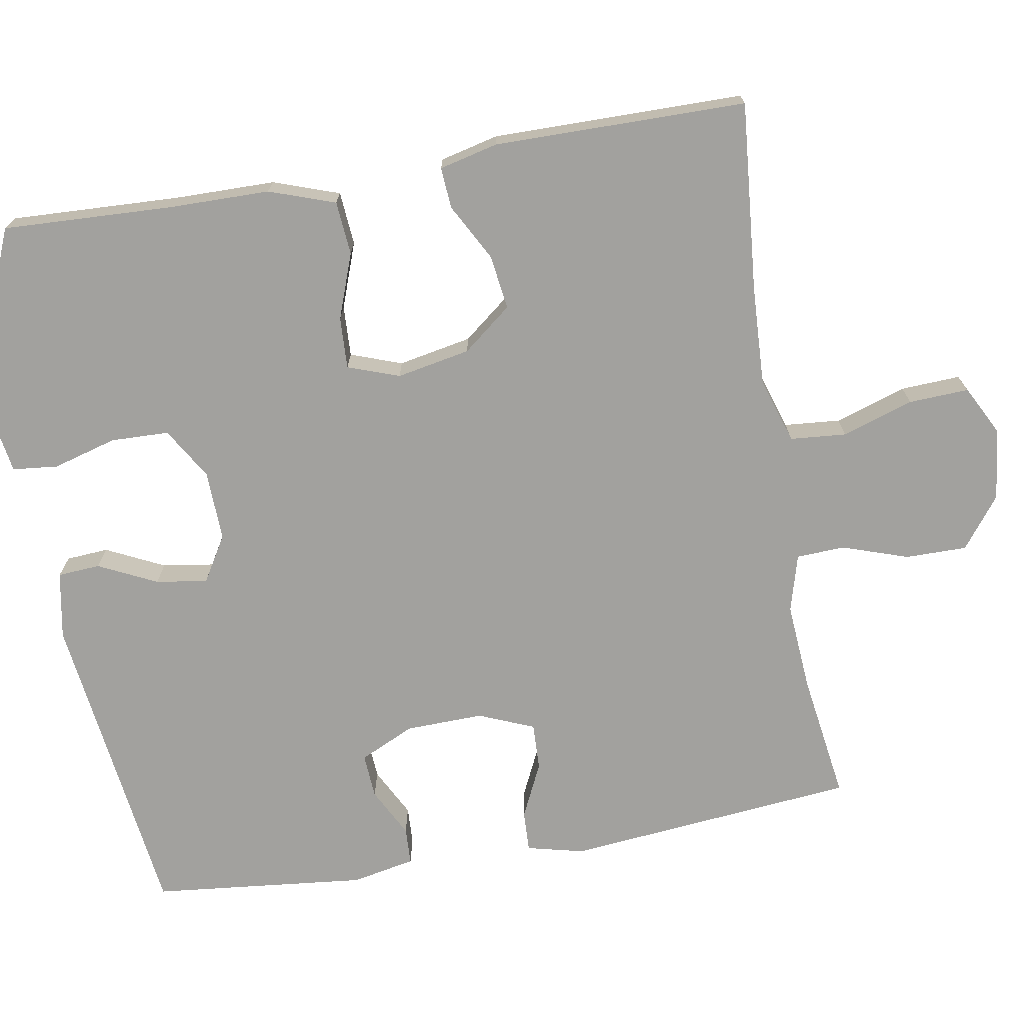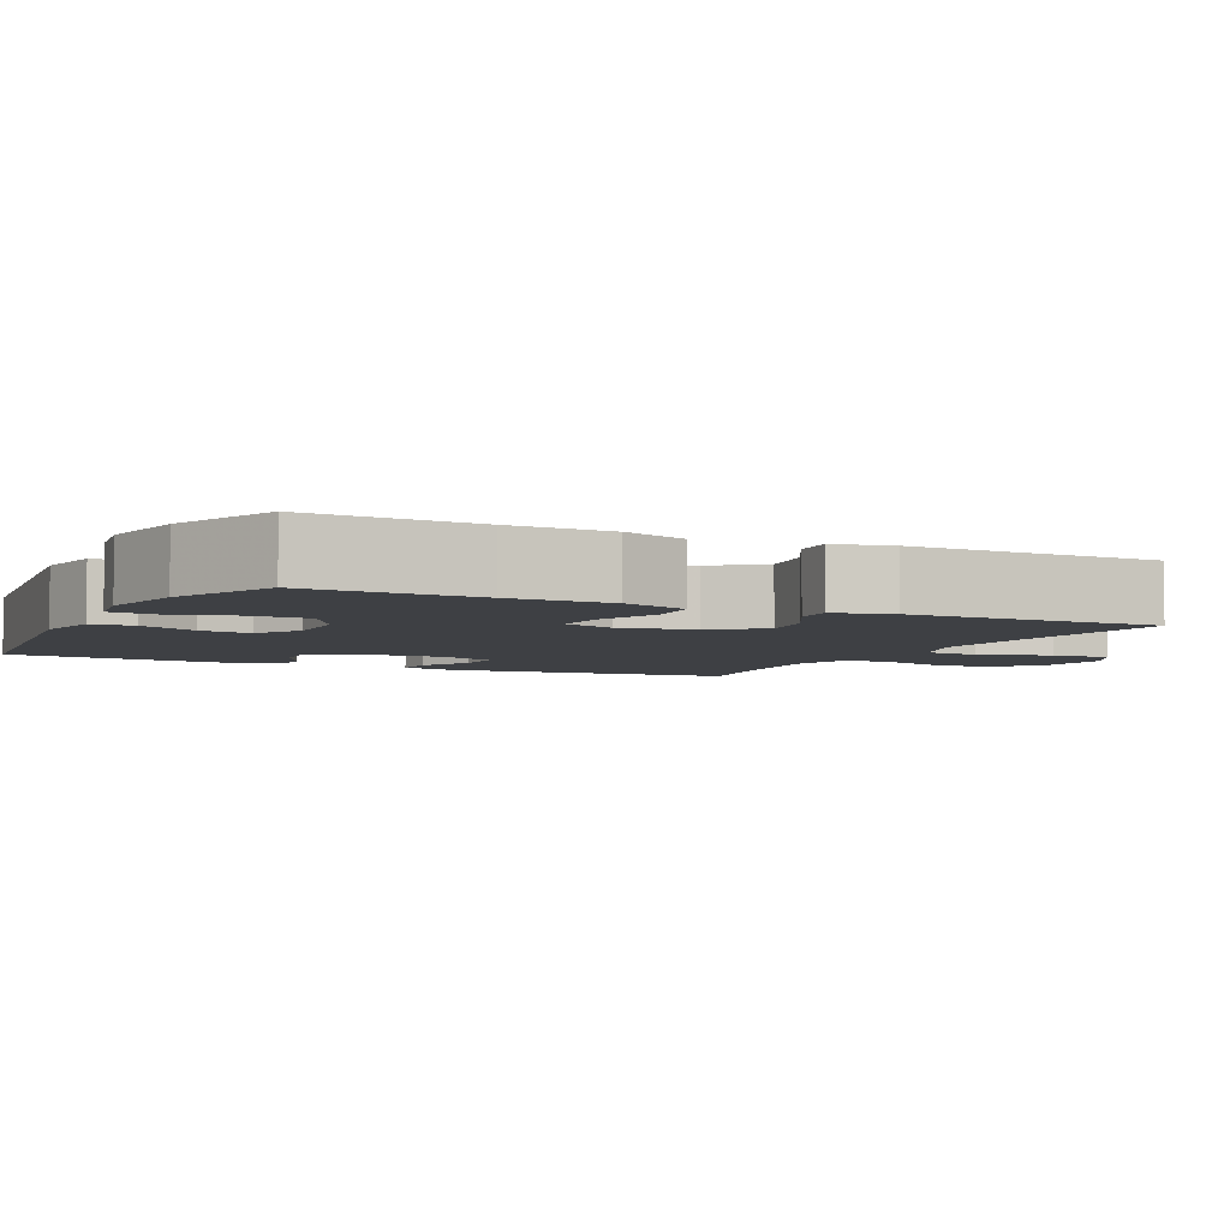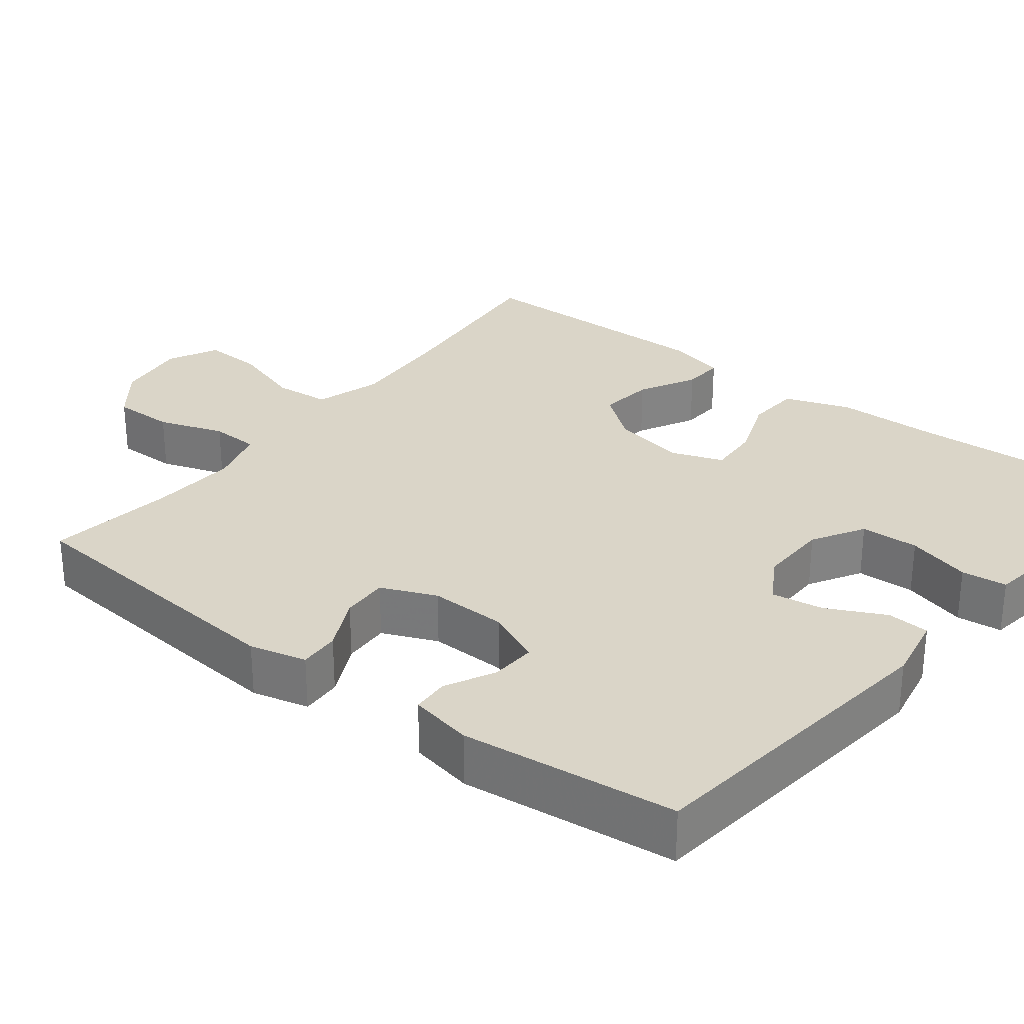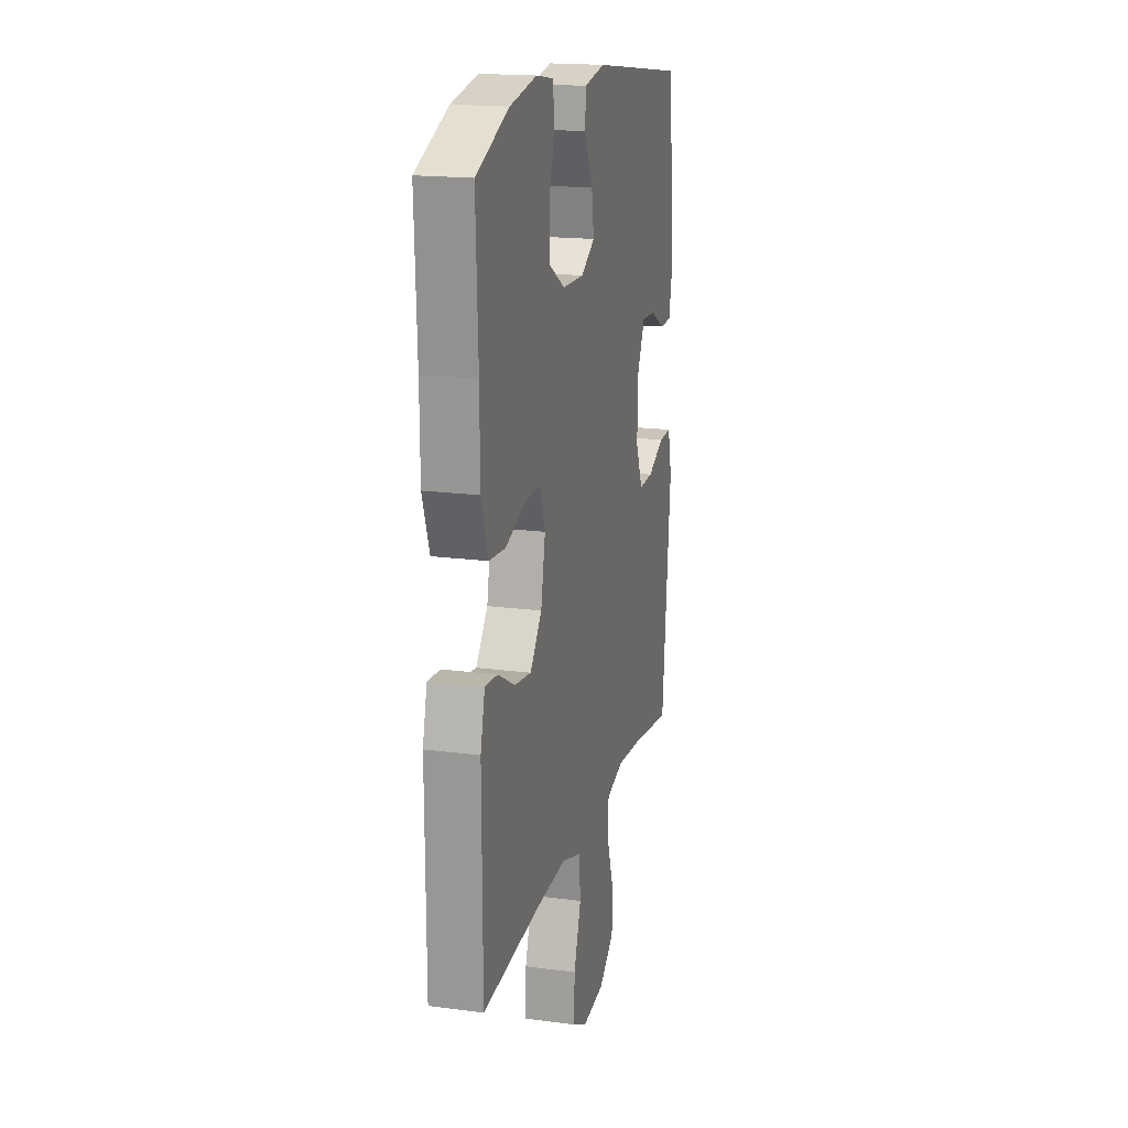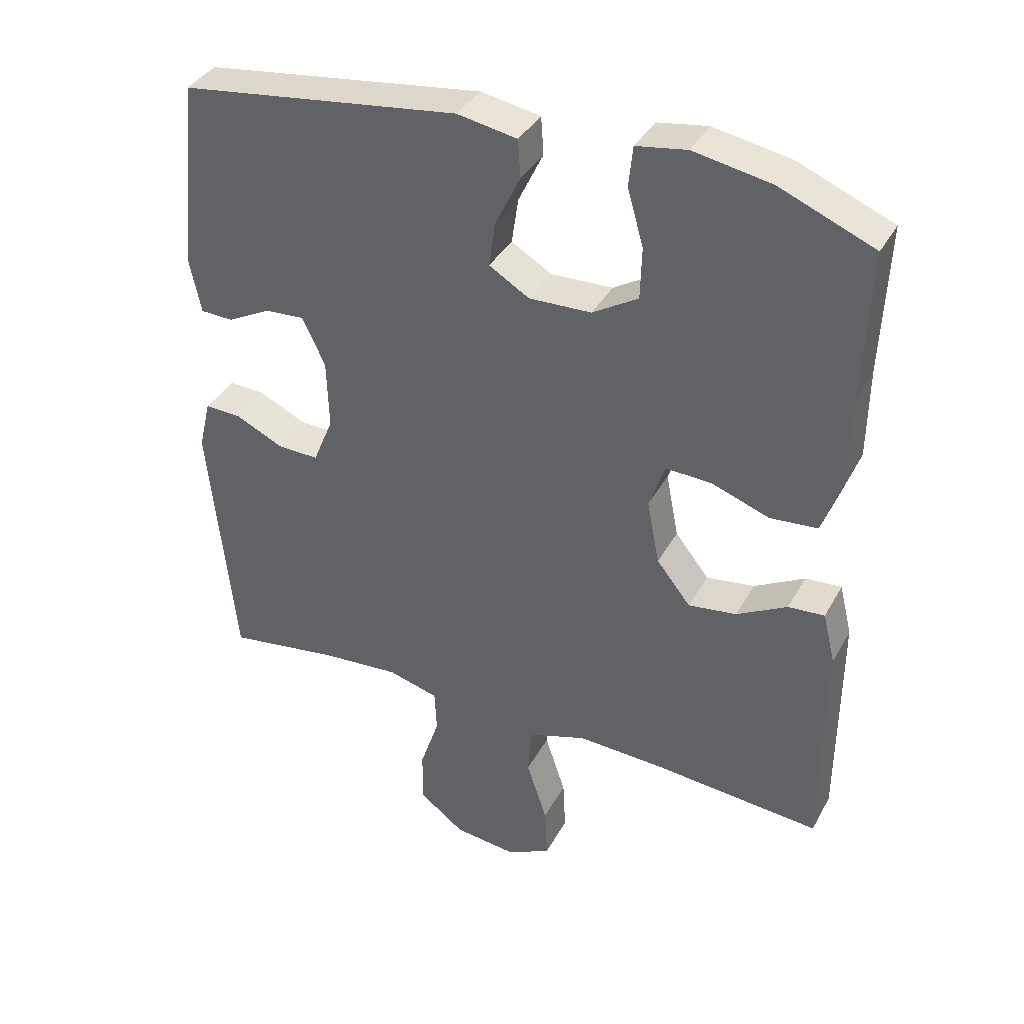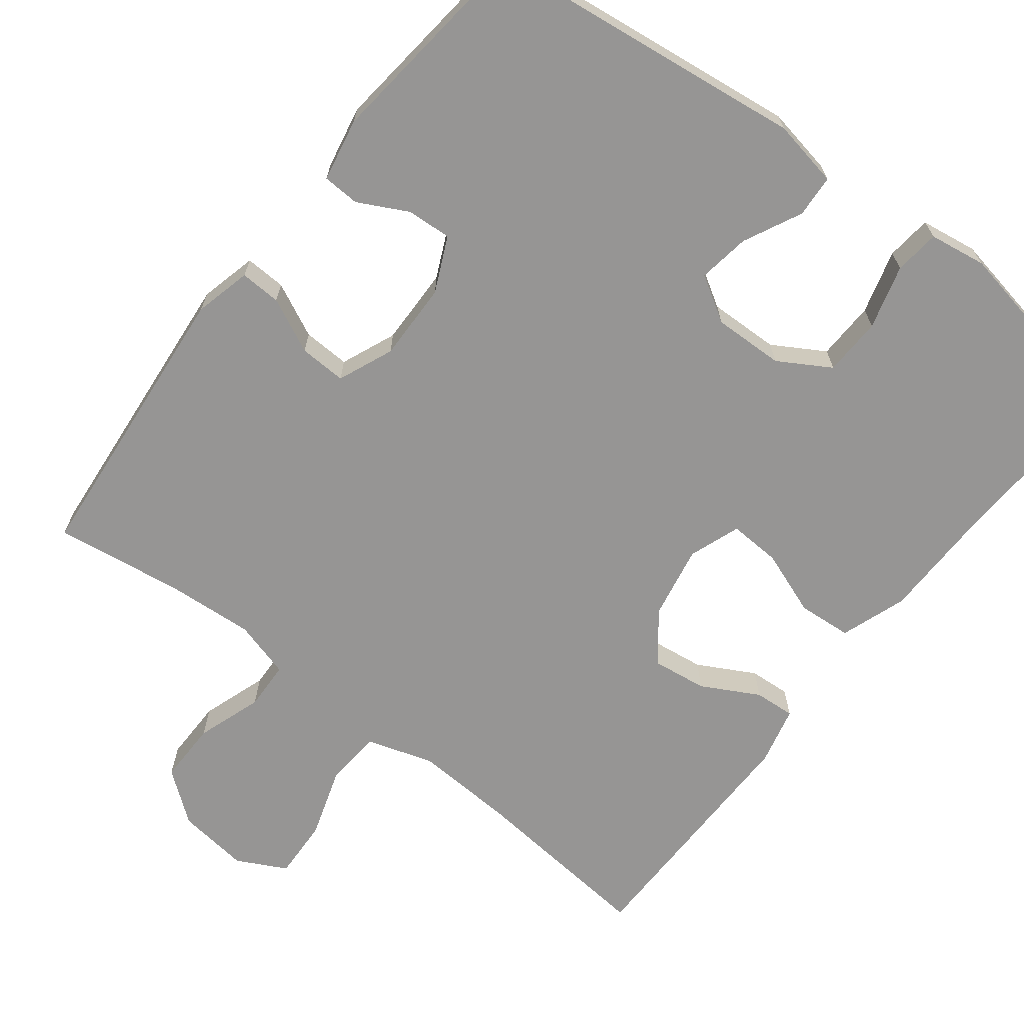
<metadata>
{"format":"obj","ext":"obj","renderer":"f3d","projection":"perspective","resolution":1024,"background":"white","views":[{"elev":-72.0,"azim":99.6,"up":"+Y"},{"elev":-4.7,"azim":63.6,"up":"+Y"},{"elev":29.4,"azim":-52.7,"up":"+Y"},{"elev":18.0,"azim":104.5,"up":"+Z"},{"elev":37.5,"azim":26.0,"up":"+Z"},{"elev":-67.6,"azim":-38.1,"up":"+Y"}]}
</metadata>
<code>
v 0.5 0.07 0.5
v 0.491 0.07 0.277
v 0.49 0.07 0.143
v 0.46 0.07 0.056
v 0.389 0.07 0.05
v 0.303 0.07 0.081
v 0.235 0.07 0.084
v 0.211 0.07 0.016
v 0.23 0.07 -0.081
v 0.281 0.07 -0.145
v 0.353 0.07 -0.135
v 0.428 0.07 -0.094
v 0.482 0.07 -0.09
v 0.501 0.07 -0.167
v 0.5 0.07 -0.5
v 0.251 0.07 -0.478
v 0.12 0.07 -0.472
v 0.033 0.07 -0.5
v 0.027 0.07 -0.574
v 0.058 0.07 -0.668
v 0.062 0.07 -0.747
v -0.003 0.07 -0.781
v -0.098 0.07 -0.77
v -0.165 0.07 -0.719
v -0.165 0.07 -0.638
v -0.136 0.07 -0.551
v -0.139 0.07 -0.487
v -0.215 0.07 -0.466
v -0.332 0.07 -0.475
v -0.5 0.07 -0.5
v -0.538 0.07 -0.116
v -0.52 0.07 -0.041
v -0.466 0.07 -0.043
v -0.394 0.07 -0.077
v -0.332 0.07 -0.079
v -0.302 0.07 -0.006
v -0.305 0.07 0.097
v -0.339 0.07 0.169
v -0.398 0.07 0.165
v -0.463 0.07 0.131
v -0.512 0.07 0.133
v -0.529 0.07 0.216
v -0.5 0.07 0.5
v -0.082 0.07 0.555
v 0.007 0.07 0.539
v 0.011 0.07 0.483
v -0.026 0.07 0.406
v -0.036 0.07 0.338
v 0.024 0.07 0.302
v 0.117 0.07 0.305
v 0.185 0.07 0.346
v 0.187 0.07 0.423
v 0.163 0.07 0.507
v 0.169 0.07 0.567
v 0.244 0.07 0.579
v 0.359 0.07 0.558
v 0.5 0 0.5
v 0.491 0 0.277
v 0.49 0 0.143
v 0.46 0 0.056
v 0.389 0 0.05
v 0.303 0 0.081
v 0.235 0 0.084
v 0.211 0 0.016
v 0.23 0 -0.081
v 0.281 0 -0.145
v 0.353 0 -0.135
v 0.428 0 -0.094
v 0.482 0 -0.09
v 0.501 0 -0.167
v 0.5 0 -0.5
v 0.251 0 -0.478
v 0.12 0 -0.472
v 0.033 0 -0.5
v 0.027 0 -0.574
v 0.058 0 -0.668
v 0.062 0 -0.747
v -0.003 0 -0.781
v -0.098 0 -0.77
v -0.165 0 -0.719
v -0.165 0 -0.638
v -0.136 0 -0.551
v -0.139 0 -0.487
v -0.215 0 -0.466
v -0.332 0 -0.475
v -0.5 0 -0.5
v -0.538 0 -0.116
v -0.52 0 -0.041
v -0.466 0 -0.043
v -0.394 0 -0.077
v -0.332 0 -0.079
v -0.302 0 -0.006
v -0.305 0 0.097
v -0.339 0 0.169
v -0.398 0 0.165
v -0.463 0 0.131
v -0.512 0 0.133
v -0.529 0 0.216
v -0.5 0 0.5
v -0.082 0 0.555
v 0.007 0 0.539
v 0.011 0 0.483
v -0.026 0 0.406
v -0.036 0 0.338
v 0.024 0 0.302
v 0.117 0 0.305
v 0.185 0 0.346
v 0.187 0 0.423
v 0.163 0 0.507
v 0.169 0 0.567
v 0.244 0 0.579
v 0.359 0 0.558
f 56 1 2
f 55 56 2
f 54 55 2
f 53 54 2
f 52 53 2
f 4 5 6
f 3 4 6
f 2 3 6
f 52 2 6
f 51 52 6
f 50 51 6 7
f 49 50 7 8
f 48 49 8 9
f 45 46 47
f 44 45 47
f 43 44 47
f 42 43 47
f 41 42 47
f 40 41 47
f 39 40 47
f 38 39 47 48
f 37 38 48 9
f 32 33 34
f 31 32 34
f 30 31 34
f 29 30 34
f 28 29 34 35
f 27 28 35 36
f 24 25 26
f 23 24 26
f 22 23 26
f 21 22 26
f 20 21 26
f 19 20 26
f 18 19 26 27
f 37 9 10
f 36 37 10
f 27 36 10
f 18 27 10
f 17 18 10
f 14 15 16
f 13 14 16
f 12 13 16
f 11 12 16
f 10 11 16 17
f 58 57 112
f 58 112 111
f 58 111 110
f 58 110 109
f 58 109 108
f 62 61 60
f 62 60 59
f 62 59 58
f 62 58 108
f 62 108 107
f 63 62 107 106
f 64 63 106 105
f 65 64 105 104
f 103 102 101
f 103 101 100
f 103 100 99
f 103 99 98
f 103 98 97
f 103 97 96
f 103 96 95
f 104 103 95 94
f 65 104 94 93
f 90 89 88
f 90 88 87
f 90 87 86
f 90 86 85
f 91 90 85 84
f 92 91 84 83
f 82 81 80
f 82 80 79
f 82 79 78
f 82 78 77
f 82 77 76
f 82 76 75
f 83 82 75 74
f 66 65 93
f 66 93 92
f 66 92 83
f 66 83 74
f 66 74 73
f 72 71 70
f 72 70 69
f 72 69 68
f 72 68 67
f 73 72 67 66
f 1 57 58 2
f 2 58 59 3
f 3 59 60 4
f 4 60 61 5
f 5 61 62 6
f 6 62 63 7
f 7 63 64 8
f 8 64 65 9
f 9 65 66 10
f 10 66 67 11
f 11 67 68 12
f 12 68 69 13
f 13 69 70 14
f 14 70 71 15
f 15 71 72 16
f 16 72 73 17
f 17 73 74 18
f 18 74 75 19
f 19 75 76 20
f 20 76 77 21
f 21 77 78 22
f 22 78 79 23
f 23 79 80 24
f 24 80 81 25
f 25 81 82 26
f 26 82 83 27
f 27 83 84 28
f 28 84 85 29
f 29 85 86 30
f 30 86 87 31
f 31 87 88 32
f 32 88 89 33
f 33 89 90 34
f 34 90 91 35
f 35 91 92 36
f 36 92 93 37
f 37 93 94 38
f 38 94 95 39
f 39 95 96 40
f 40 96 97 41
f 41 97 98 42
f 42 98 99 43
f 43 99 100 44
f 44 100 101 45
f 45 101 102 46
f 46 102 103 47
f 47 103 104 48
f 48 104 105 49
f 49 105 106 50
f 50 106 107 51
f 51 107 108 52
f 52 108 109 53
f 53 109 110 54
f 54 110 111 55
f 55 111 112 56
f 56 112 57 1

</code>
